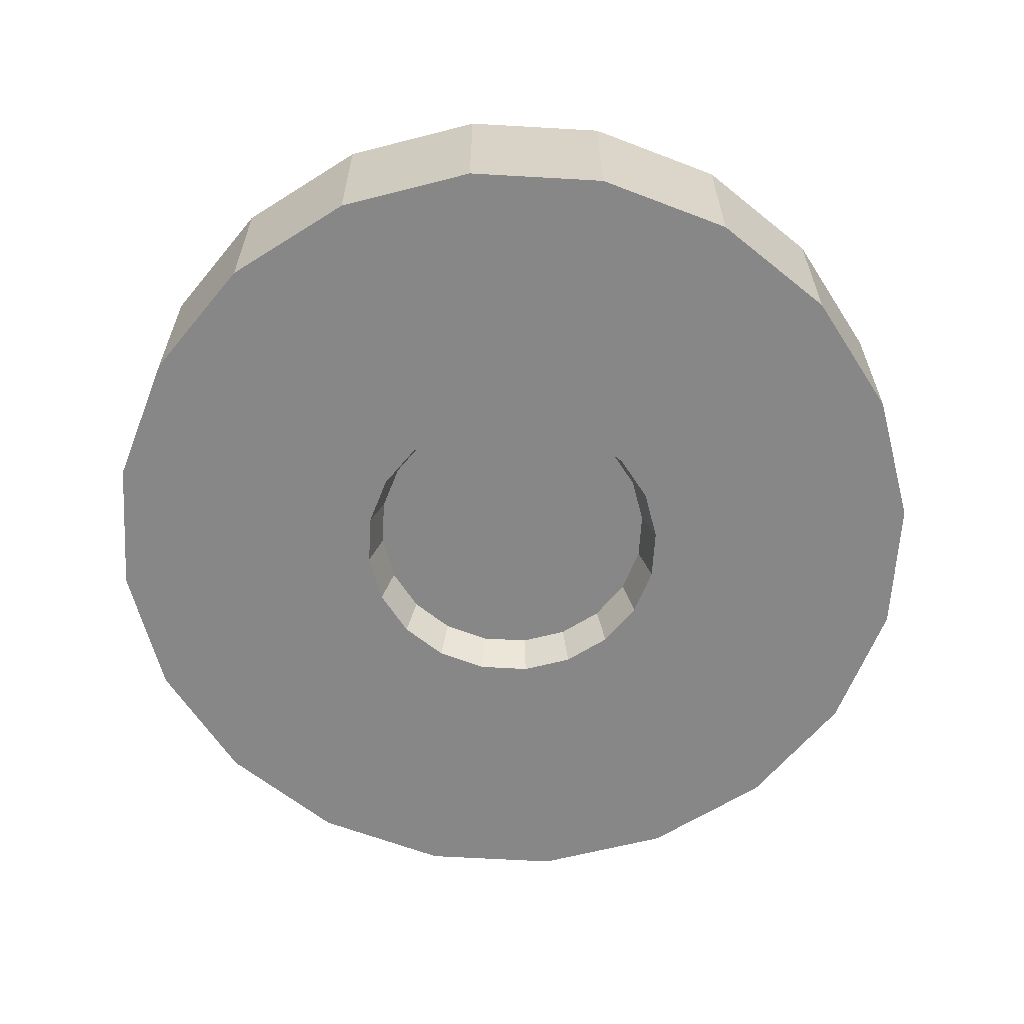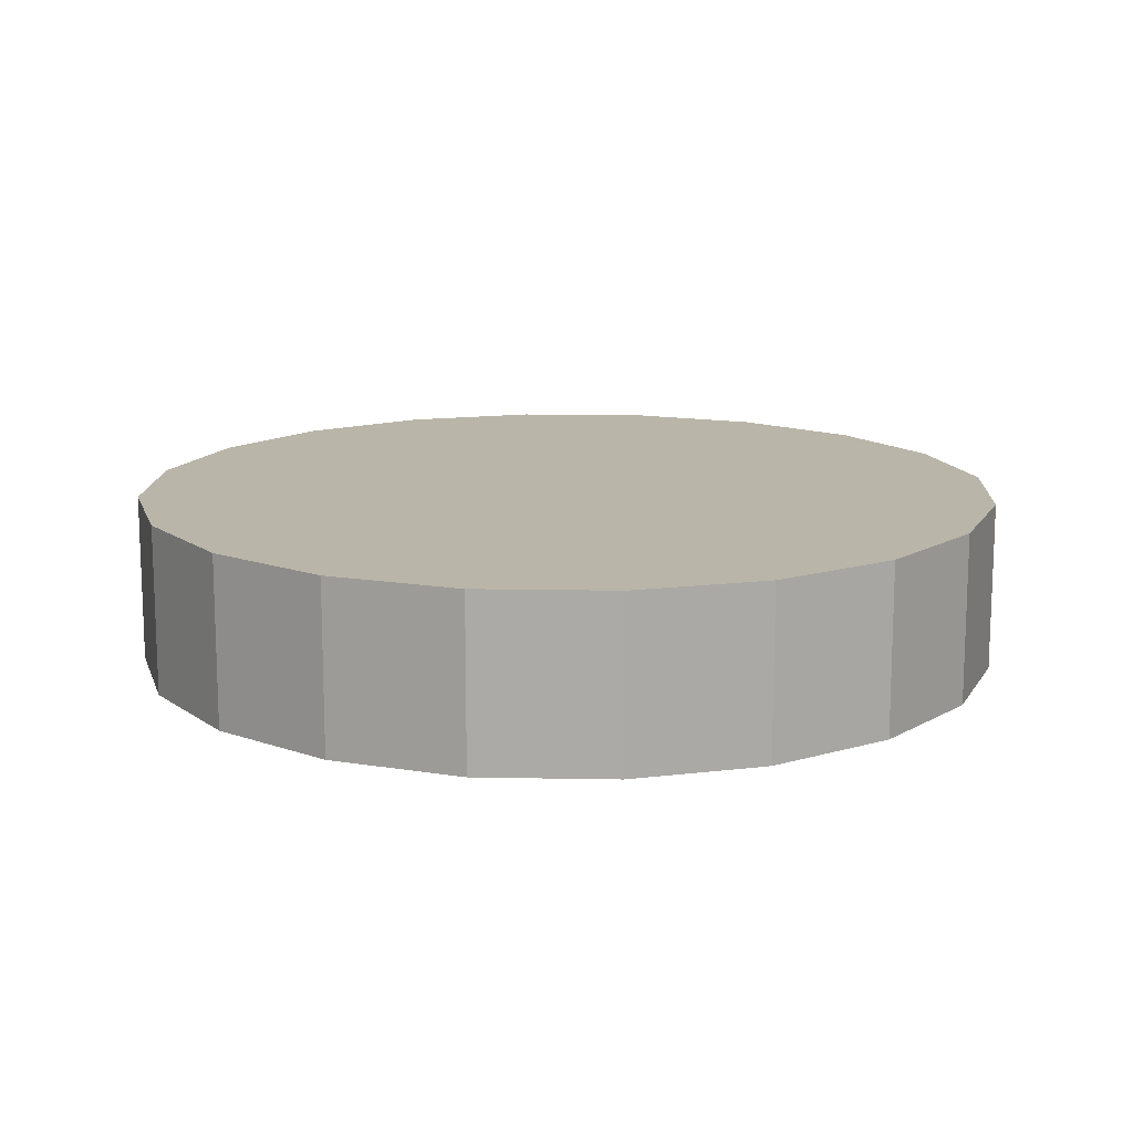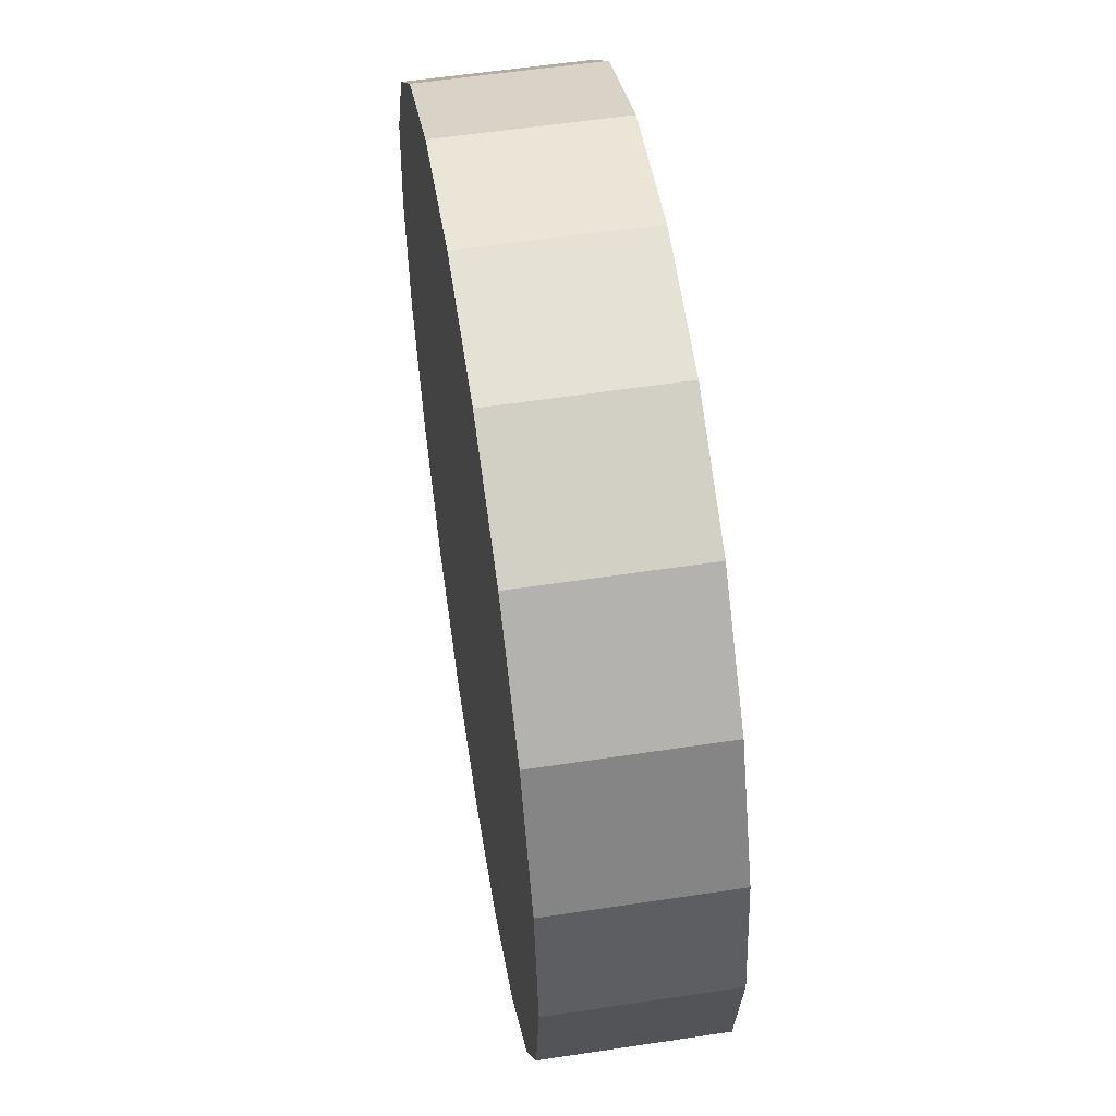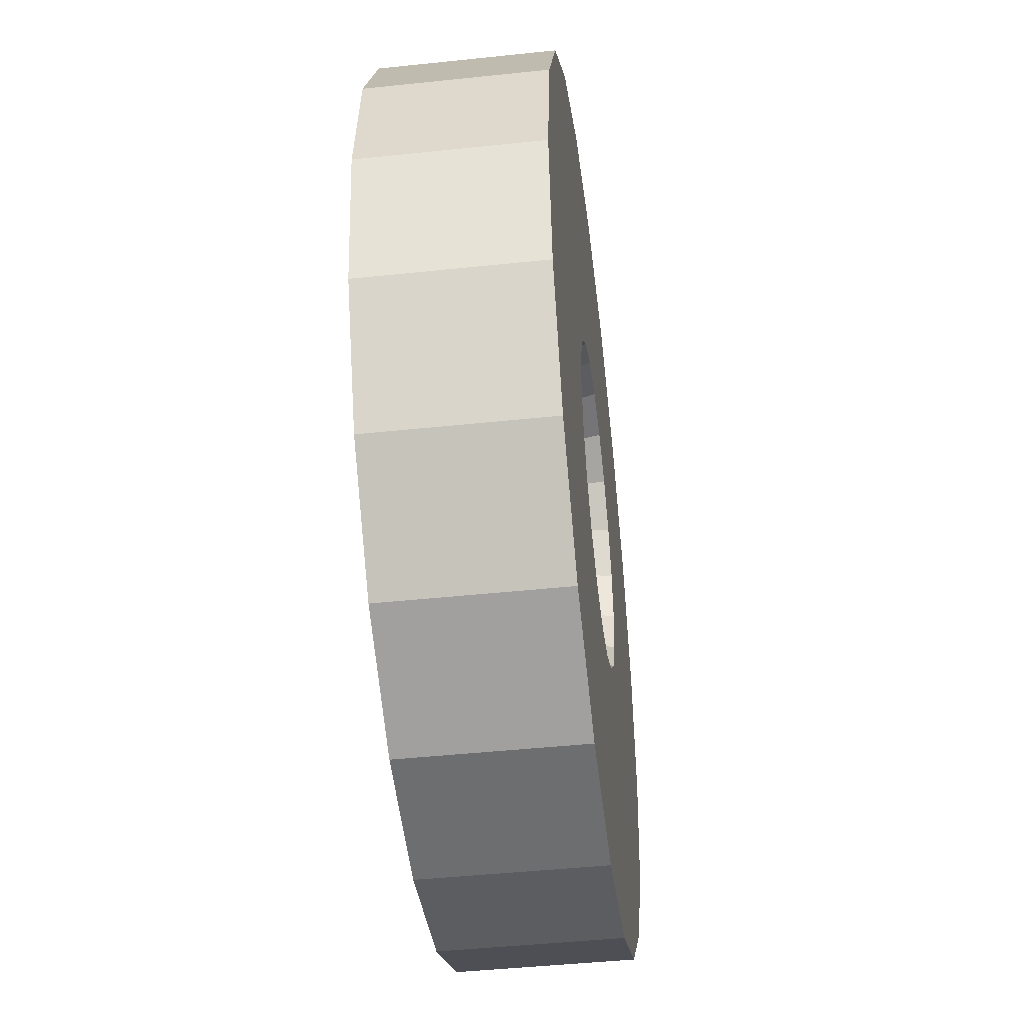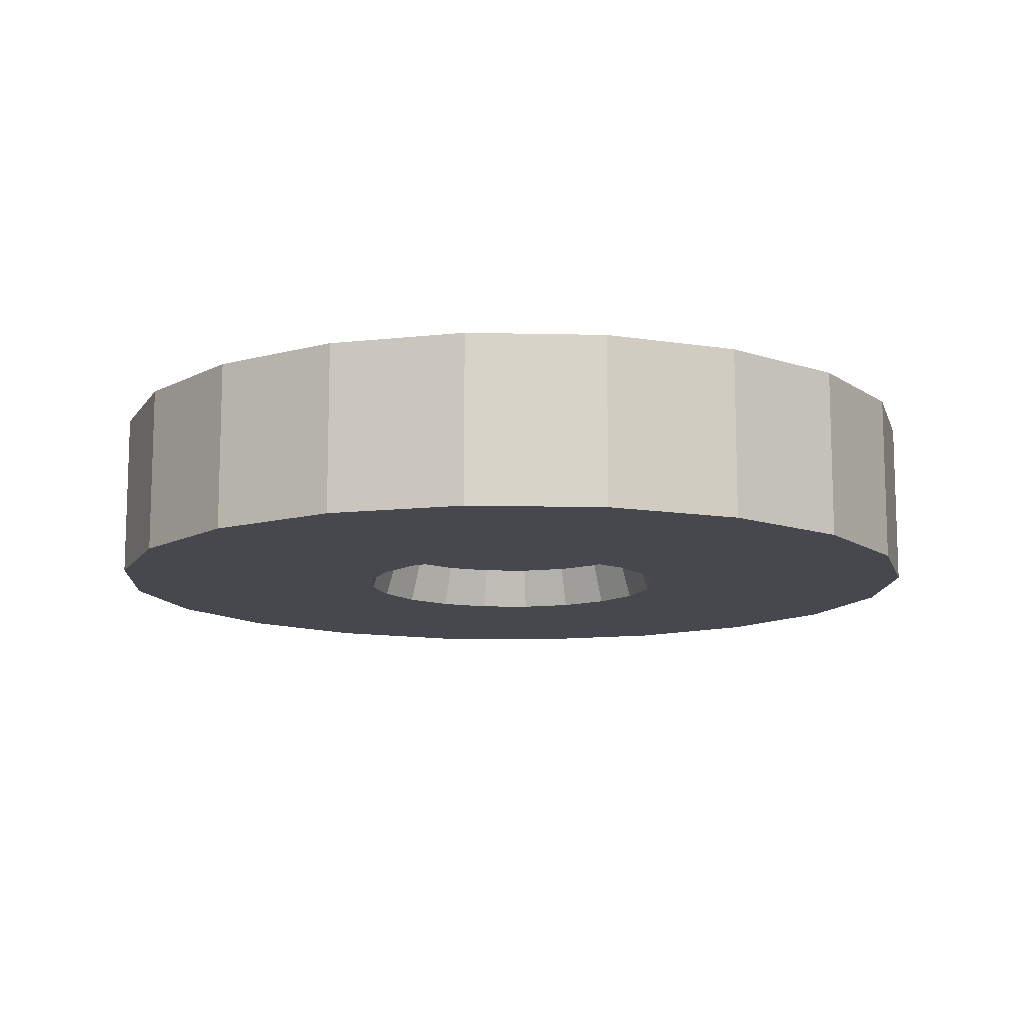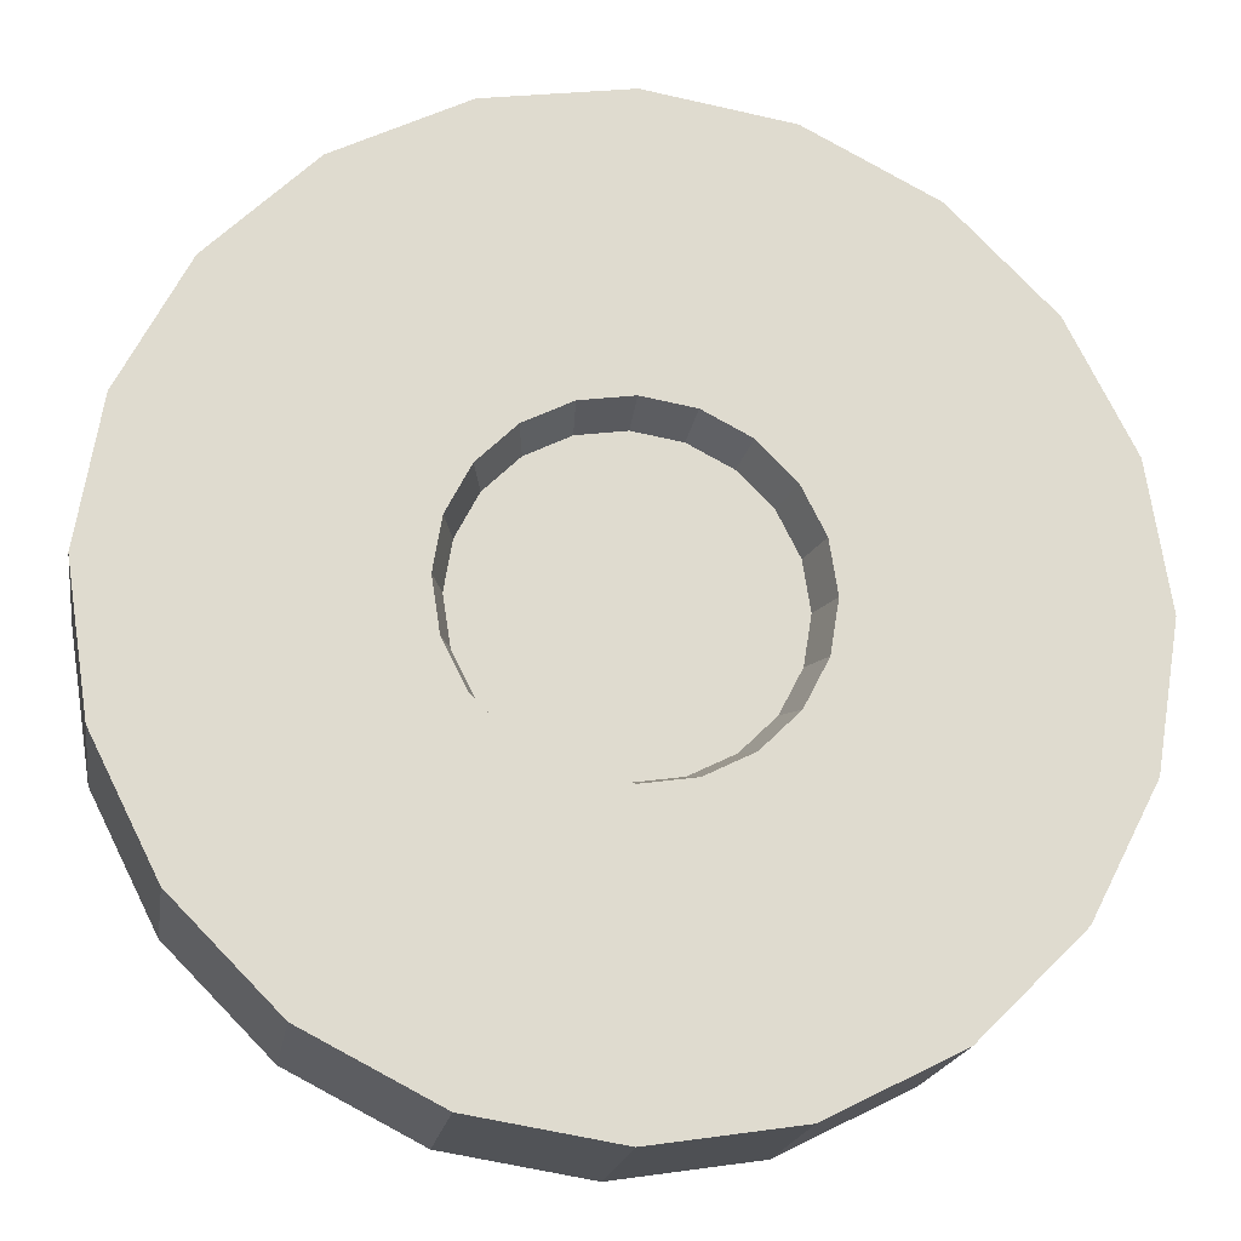
<metadata>
{"format":"obj","ext":"obj","renderer":"f3d","projection":"perspective","resolution":1024,"background":"white","views":[{"elev":-62.3,"azim":-84.1,"up":"+Z"},{"elev":13.7,"azim":-150.3,"up":"+Z"},{"elev":56.3,"azim":81.0,"up":"+Y"},{"elev":-45.2,"azim":97.0,"up":"+Y"},{"elev":-11.8,"azim":114.2,"up":"+Z"},{"elev":-19.2,"azim":171.1,"up":"+Y"}]}
</metadata>
<code>
v -17.84 555.2 -178.9
v -16.18 552 -178.9
v -6.858 558.8 -178.9
v -18.42 558.8 -178.9
v -17.87 562.3 -178.9
v -16.24 565.6 -178.9
v -13.69 568.1 -178.9
v -10.48 569.8 -178.9
v -6.907 570.4 -178.9
v -3.332 569.8 -178.9
v -0.1012 568.2 -178.9
v 2.468 565.6 -178.9
v 4.124 562.4 -178.9
v 4.705 558.9 -178.9
v 4.154 555.3 -178.9
v 2.525 552.1 -178.9
v -0.02219 549.5 -178.9
v -3.239 547.8 -178.9
v -6.81 547.2 -178.9
v -10.39 547.8 -178.9
v -13.62 549.4 -178.9
v -13.18 554.2 -185.6
v -14.3 556.4 -185.6
v -6.858 558.8 -185.6
v -14.69 558.8 -185.6
v -14.32 561.2 -185.6
v -13.21 563.4 -185.6
v -11.49 565.1 -185.6
v -9.31 566.2 -185.6
v -6.891 566.6 -185.6
v -4.469 566.3 -185.6
v -2.281 565.2 -185.6
v -0.5408 563.4 -185.6
v 0.581 561.3 -185.6
v 0.9746 558.8 -185.6
v 0.6014 556.4 -185.6
v -0.5019 554.2 -185.6
v -2.228 552.5 -185.6
v -4.406 551.4 -185.6
v -6.825 551 -185.6
v -9.248 551.3 -185.6
v -11.44 552.5 -185.6
v -28.82 551.6 -178.9
v -28.82 551.6 -187.9
v -25.51 545.1 -187.9
v -25.51 545.1 -178.9
v -29.98 558.7 -178.9
v -29.98 558.7 -187.9
v -28.82 551.6 -187.9
v -28.82 551.6 -178.9
v -28.88 565.9 -178.9
v -28.88 565.9 -187.9
v -29.98 558.7 -187.9
v -29.98 558.7 -178.9
v -25.63 572.3 -178.9
v -25.63 572.3 -187.9
v -28.88 565.9 -187.9
v -28.88 565.9 -178.9
v -20.53 577.5 -178.9
v -20.53 577.5 -187.9
v -25.63 572.3 -187.9
v -25.63 572.3 -178.9
v -14.1 580.8 -178.9
v -14.1 580.8 -187.9
v -20.53 577.5 -187.9
v -20.53 577.5 -178.9
v -6.956 581.9 -178.9
v -6.956 581.9 -187.9
v -14.1 580.8 -187.9
v -14.1 580.8 -178.9
v 0.1952 580.8 -178.9
v 0.1952 580.8 -187.9
v -6.956 581.9 -187.9
v -6.956 581.9 -178.9
v 6.656 577.6 -178.9
v 6.656 577.6 -187.9
v 0.1952 580.8 -187.9
v 0.1952 580.8 -178.9
v 11.79 572.5 -178.9
v 11.79 572.5 -187.9
v 6.656 577.6 -187.9
v 6.656 577.6 -178.9
v 15.11 566 -178.9
v 15.11 566 -187.9
v 11.79 572.5 -187.9
v 11.79 572.5 -178.9
v 16.27 558.9 -178.9
v 16.27 558.9 -187.9
v 15.11 566 -187.9
v 15.11 566 -178.9
v 15.17 551.8 -178.9
v 15.17 551.8 -187.9
v 16.27 558.9 -187.9
v 16.27 558.9 -178.9
v 11.91 545.3 -178.9
v 11.91 545.3 -187.9
v 15.17 551.8 -187.9
v 15.17 551.8 -178.9
v 6.814 540.2 -178.9
v 6.814 540.2 -187.9
v 11.91 545.3 -187.9
v 11.91 545.3 -178.9
v 0.381 536.8 -178.9
v 0.381 536.8 -187.9
v 6.814 540.2 -187.9
v 6.814 540.2 -178.9
v -6.761 535.7 -178.9
v -6.761 535.7 -187.9
v 0.381 536.8 -187.9
v 0.381 536.8 -178.9
v -13.91 536.8 -178.9
v -13.91 536.8 -187.9
v -6.761 535.7 -187.9
v -6.761 535.7 -178.9
v -20.37 540 -178.9
v -20.37 540 -187.9
v -13.91 536.8 -187.9
v -13.91 536.8 -178.9
v -25.51 545.1 -178.9
v -25.51 545.1 -187.9
v -20.37 540 -187.9
v -20.37 540 -178.9
v -25.51 545.1 -178.9
v -28.82 551.6 -178.9
v -29.98 558.7 -178.9
v -28.88 565.9 -178.9
v -25.63 572.3 -178.9
v -20.53 577.5 -178.9
v -14.1 580.8 -178.9
v -6.956 581.9 -178.9
v 0.1952 580.8 -178.9
v 6.656 577.6 -178.9
v 11.79 572.5 -178.9
v 15.11 566 -178.9
v 16.27 558.9 -178.9
v 15.17 551.8 -178.9
v 11.91 545.3 -178.9
v 6.814 540.2 -178.9
v 0.381 536.8 -178.9
v -6.761 535.7 -178.9
v -13.91 536.8 -178.9
v -20.37 540 -178.9
v -14.95 556.1 -187.9
v -13.73 553.8 -187.9
v -25.51 545.1 -187.9
v -28.82 551.6 -187.9
v -29.98 558.7 -187.9
v -15.37 558.8 -187.9
v -28.88 565.9 -187.9
v -14.97 561.4 -187.9
v -25.63 572.3 -187.9
v -13.77 563.8 -187.9
v -20.53 577.5 -187.9
v -11.89 565.7 -187.9
v -14.1 580.8 -187.9
v -9.524 566.9 -187.9
v -6.956 581.9 -187.9
v -6.894 567.3 -187.9
v 0.1952 580.8 -187.9
v -4.261 566.9 -187.9
v 6.656 577.6 -187.9
v -1.882 565.7 -187.9
v 11.79 572.5 -187.9
v 0.00934 563.8 -187.9
v 15.11 566 -187.9
v 1.229 561.5 -187.9
v 16.27 558.9 -187.9
v 1.657 558.8 -187.9
v 15.17 551.8 -187.9
v 1.251 556.2 -187.9
v 11.91 545.3 -187.9
v 0.05161 553.8 -187.9
v 6.814 540.2 -187.9
v -1.824 551.9 -187.9
v 0.381 536.8 -187.9
v -4.193 550.7 -187.9
v -6.761 535.7 -187.9
v -6.822 550.3 -187.9
v -13.91 536.8 -187.9
v -9.456 550.7 -187.9
v -20.37 540 -187.9
v -11.83 551.9 -187.9
v -13.18 554.2 -185.6
v -13.73 553.8 -187.9
v -14.95 556.1 -187.9
v -14.3 556.4 -185.6
v -15.37 558.8 -187.9
v -14.69 558.8 -185.6
v -14.3 556.4 -185.6
v -14.95 556.1 -187.9
v -15.37 558.8 -187.9
v -14.97 561.4 -187.9
v -14.32 561.2 -185.6
v -14.69 558.8 -185.6
v -14.32 561.2 -185.6
v -14.97 561.4 -187.9
v -13.77 563.8 -187.9
v -13.21 563.4 -185.6
v -13.77 563.8 -187.9
v -11.89 565.7 -187.9
v -11.49 565.1 -185.6
v -13.21 563.4 -185.6
v -11.49 565.1 -185.6
v -11.89 565.7 -187.9
v -9.524 566.9 -187.9
v -9.31 566.2 -185.6
v -9.524 566.9 -187.9
v -6.894 567.3 -187.9
v -6.891 566.6 -185.6
v -9.31 566.2 -185.6
v -6.891 566.6 -185.6
v -6.894 567.3 -187.9
v -4.261 566.9 -187.9
v -4.469 566.3 -185.6
v -4.261 566.9 -187.9
v -1.882 565.7 -187.9
v -2.281 565.2 -185.6
v -4.469 566.3 -185.6
v -2.281 565.2 -185.6
v -1.882 565.7 -187.9
v 0.00934 563.8 -187.9
v -0.5408 563.4 -185.6
v 0.00934 563.8 -187.9
v 1.229 561.5 -187.9
v 0.581 561.3 -185.6
v -0.5408 563.4 -185.6
v 0.581 561.3 -185.6
v 1.229 561.5 -187.9
v 1.657 558.8 -187.9
v 0.9746 558.8 -185.6
v 1.657 558.8 -187.9
v 1.251 556.2 -187.9
v 0.6014 556.4 -185.6
v 0.9746 558.8 -185.6
v 0.6014 556.4 -185.6
v 1.251 556.2 -187.9
v 0.05161 553.8 -187.9
v -0.5019 554.2 -185.6
v 0.05161 553.8 -187.9
v -1.824 551.9 -187.9
v -2.228 552.5 -185.6
v -0.5019 554.2 -185.6
v -2.228 552.5 -185.6
v -1.824 551.9 -187.9
v -4.193 550.7 -187.9
v -4.406 551.4 -185.6
v -4.193 550.7 -187.9
v -6.822 550.3 -187.9
v -6.825 551 -185.6
v -4.406 551.4 -185.6
v -6.825 551 -185.6
v -6.822 550.3 -187.9
v -9.456 550.7 -187.9
v -9.248 551.3 -185.6
v -11.83 551.9 -187.9
v -11.44 552.5 -185.6
v -9.248 551.3 -185.6
v -9.456 550.7 -187.9
v -13.18 554.2 -185.6
v -11.44 552.5 -185.6
v -11.83 551.9 -187.9
v -13.73 553.8 -187.9
f 1 2 3
f 4 1 3
f 5 4 3
f 6 5 3
f 7 6 3
f 8 7 3
f 9 8 3
f 10 9 3
f 11 10 3
f 12 11 3
f 13 12 3
f 14 13 3
f 15 14 3
f 16 15 3
f 17 16 3
f 18 17 3
f 19 18 3
f 20 19 3
f 21 20 3
f 2 21 3
f 22 23 24
f 23 25 24
f 25 26 24
f 26 27 24
f 27 28 24
f 28 29 24
f 29 30 24
f 30 31 24
f 31 32 24
f 32 33 24
f 33 34 24
f 34 35 24
f 35 36 24
f 36 37 24
f 37 38 24
f 38 39 24
f 39 40 24
f 40 41 24
f 41 42 24
f 42 22 24
f 43 44 45
f 43 45 46
f 47 48 49
f 47 49 50
f 51 52 53
f 51 53 54
f 55 56 57
f 55 57 58
f 59 60 61
f 59 61 62
f 63 64 65
f 63 65 66
f 67 68 69
f 67 69 70
f 71 72 73
f 71 73 74
f 75 76 77
f 75 77 78
f 79 80 81
f 79 81 82
f 83 84 85
f 83 85 86
f 87 88 89
f 87 89 90
f 91 92 93
f 91 93 94
f 95 96 97
f 95 97 98
f 99 100 101
f 99 101 102
f 103 104 105
f 103 105 106
f 107 108 109
f 107 109 110
f 111 112 113
f 111 113 114
f 115 116 117
f 115 117 118
f 119 120 121
f 119 121 122
f 123 2 1
f 123 1 124
f 124 1 4
f 124 4 125
f 125 4 5
f 125 5 126
f 126 5 6
f 126 6 127
f 127 6 7
f 127 7 128
f 128 7 8
f 128 8 129
f 129 8 9
f 129 9 130
f 130 9 10
f 130 10 131
f 131 10 11
f 131 11 132
f 132 11 12
f 132 12 133
f 133 12 13
f 133 13 134
f 134 13 14
f 134 14 135
f 135 14 15
f 135 15 136
f 136 15 16
f 136 16 137
f 137 16 17
f 137 17 138
f 138 17 18
f 138 18 139
f 139 18 19
f 139 19 140
f 140 19 20
f 140 20 141
f 141 20 21
f 141 21 142
f 142 21 2
f 142 2 123
f 143 144 145
f 143 145 146
f 147 148 143
f 147 143 146
f 149 150 148
f 149 148 147
f 151 152 150
f 151 150 149
f 153 154 152
f 153 152 151
f 155 156 154
f 155 154 153
f 157 158 156
f 157 156 155
f 159 160 158
f 159 158 157
f 161 162 160
f 161 160 159
f 163 164 162
f 163 162 161
f 165 166 164
f 165 164 163
f 167 168 166
f 167 166 165
f 169 170 168
f 169 168 167
f 171 172 170
f 171 170 169
f 173 174 172
f 173 172 171
f 175 176 174
f 175 174 173
f 177 178 176
f 177 176 175
f 179 180 178
f 179 178 177
f 180 179 181
f 180 181 182
f 145 144 182
f 145 182 181
f 183 184 185
f 183 185 186
f 187 188 189
f 187 189 190
f 191 192 193
f 191 193 194
f 195 196 197
f 195 197 198
f 199 200 201
f 199 201 202
f 203 204 205
f 203 205 206
f 207 208 209
f 207 209 210
f 211 212 213
f 211 213 214
f 215 216 217
f 215 217 218
f 219 220 221
f 219 221 222
f 223 224 225
f 223 225 226
f 227 228 229
f 227 229 230
f 231 232 233
f 231 233 234
f 235 236 237
f 235 237 238
f 239 240 241
f 239 241 242
f 243 244 245
f 243 245 246
f 247 248 249
f 247 249 250
f 251 252 253
f 251 253 254
f 255 256 257
f 255 257 258
f 259 260 261
f 259 261 262

</code>
